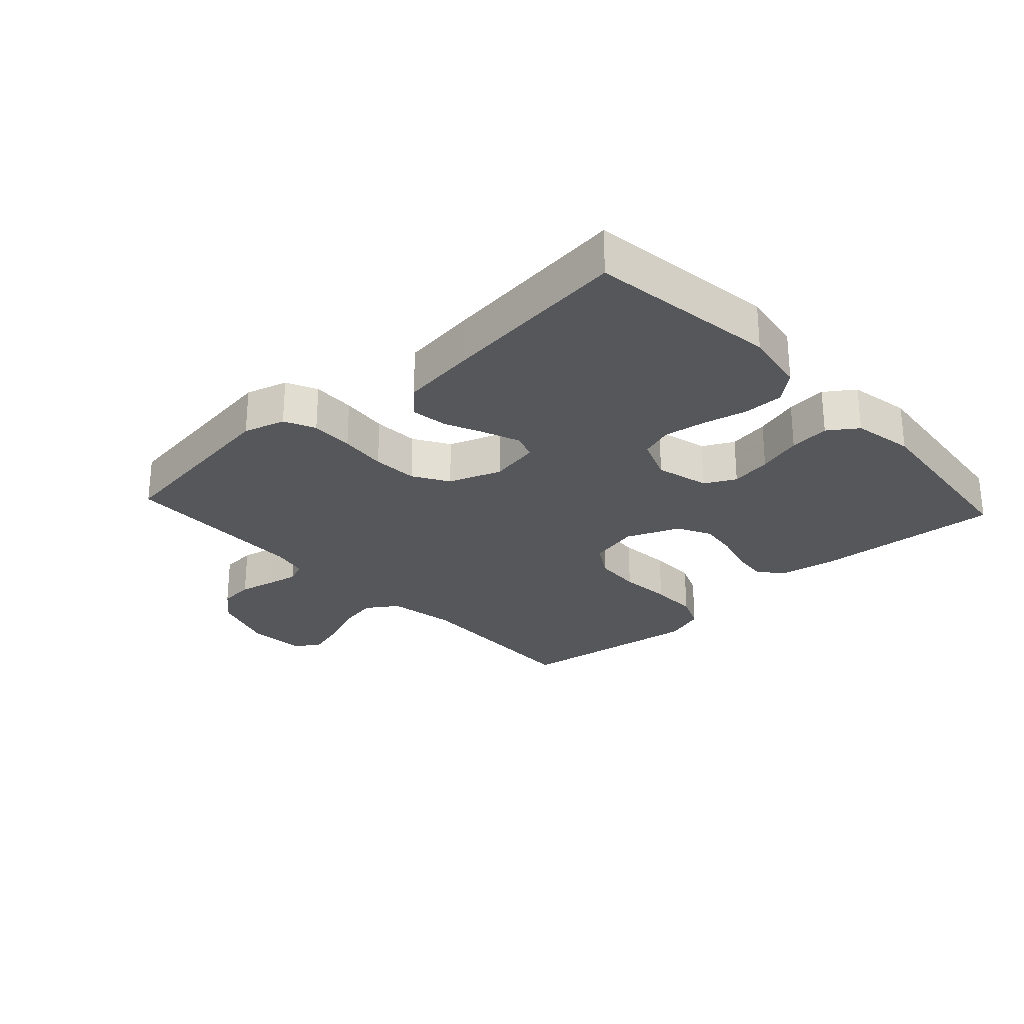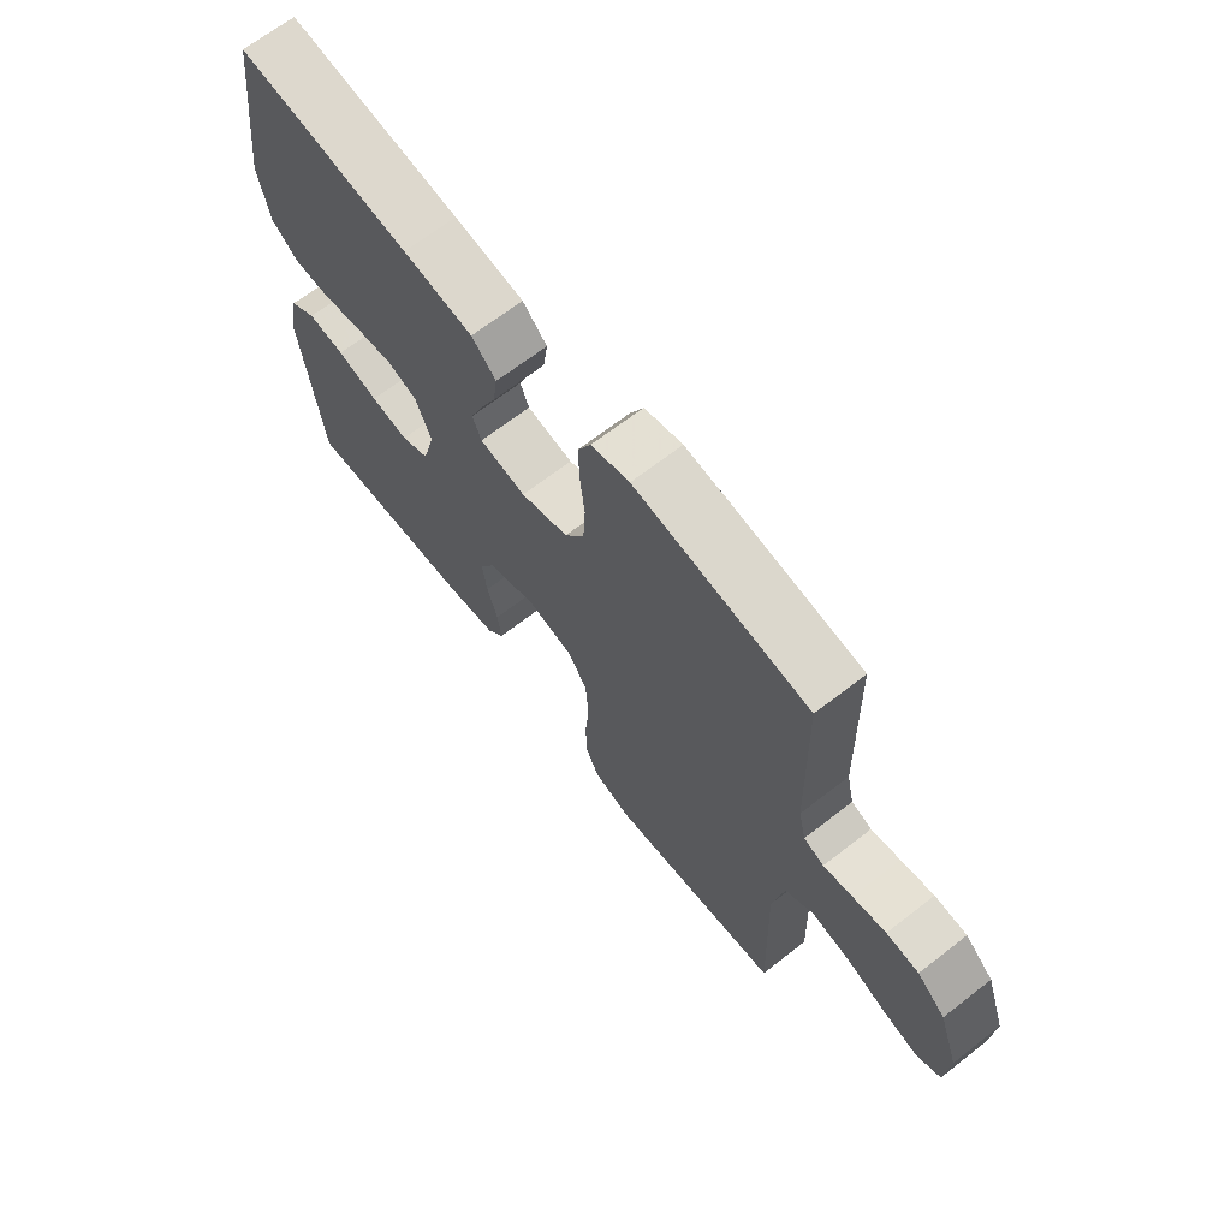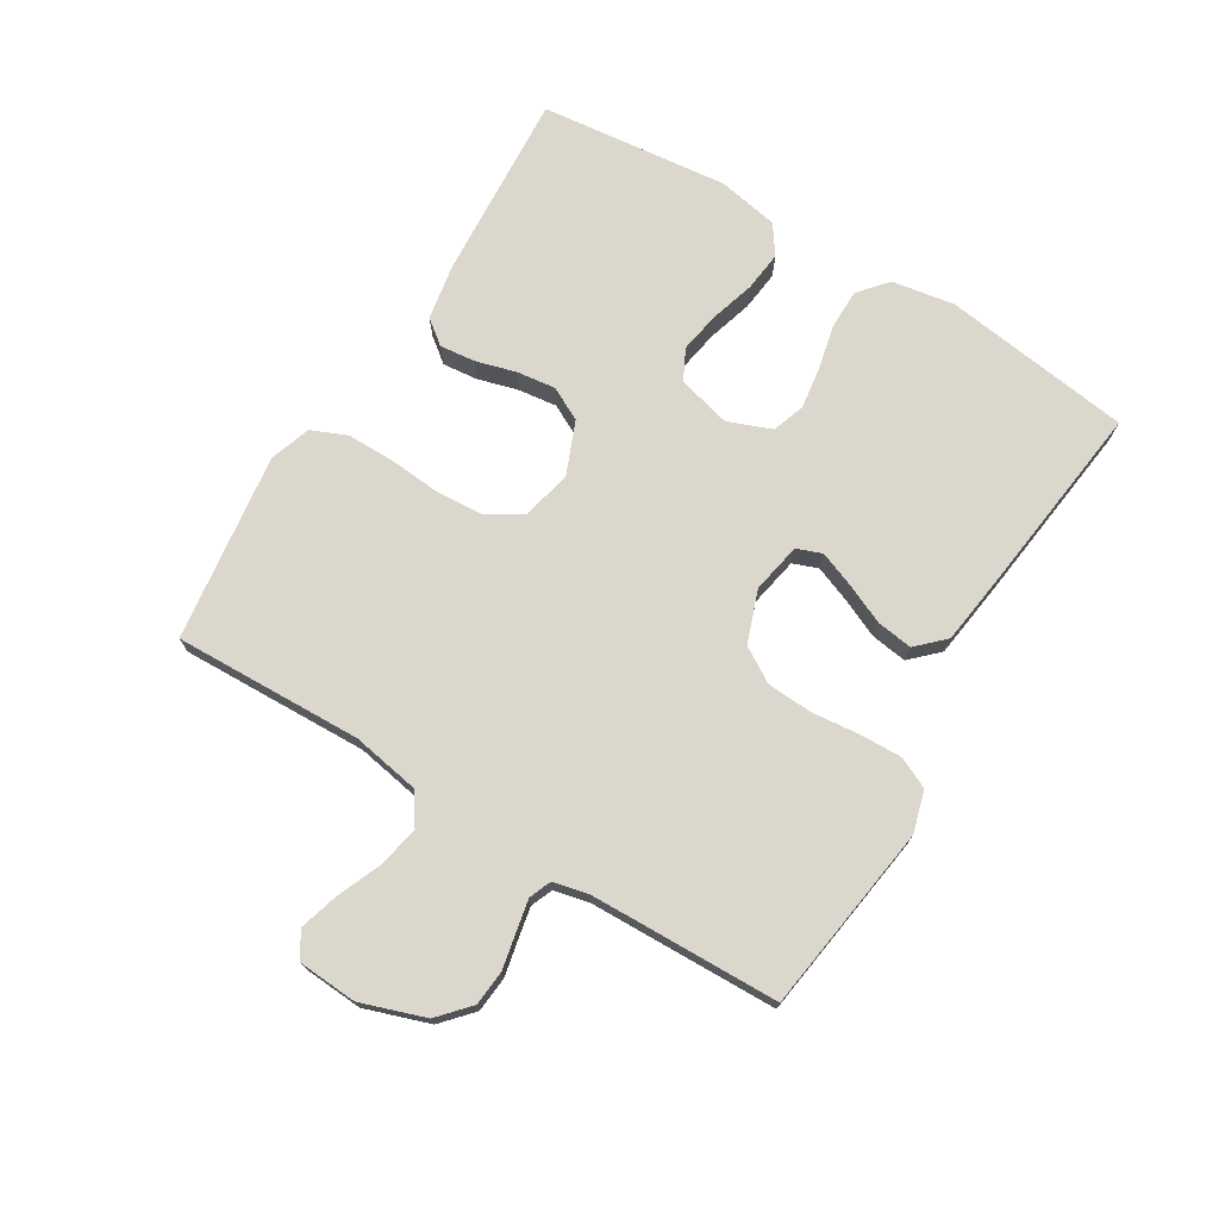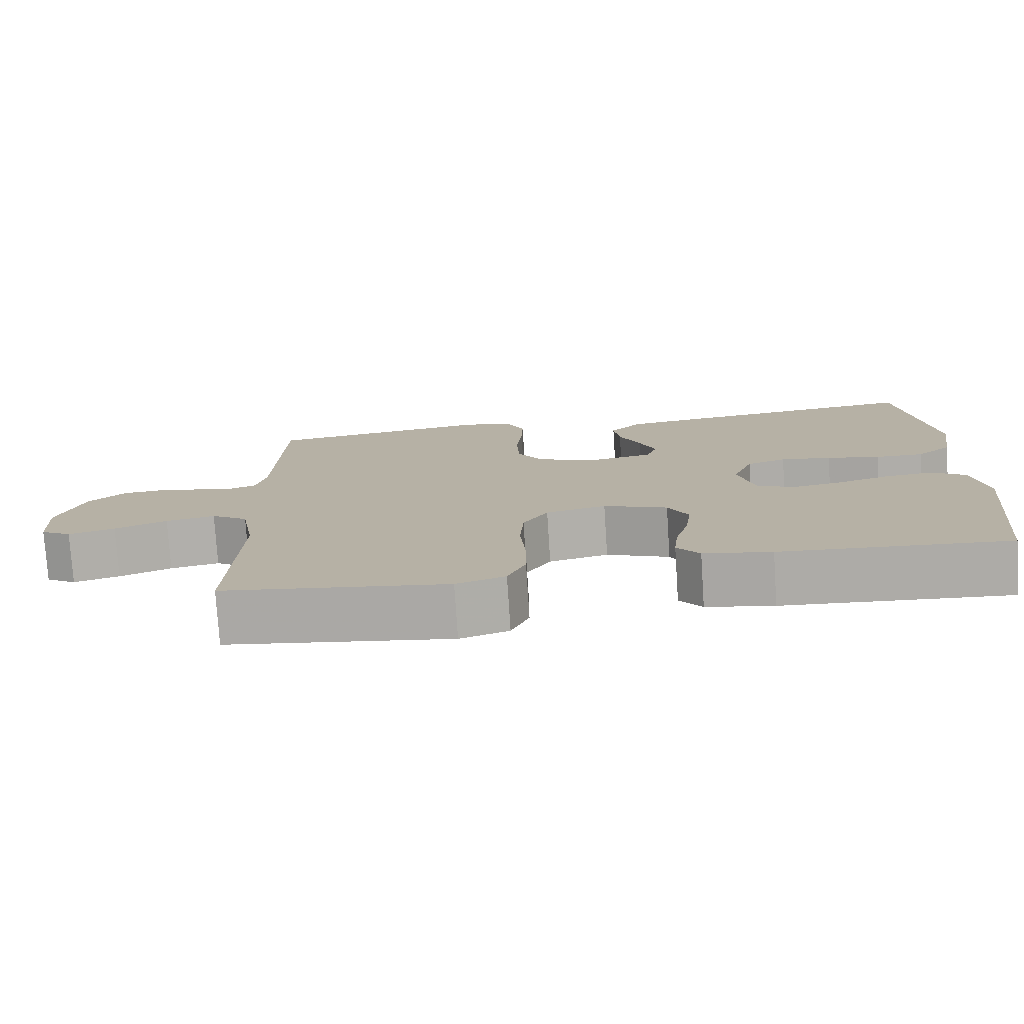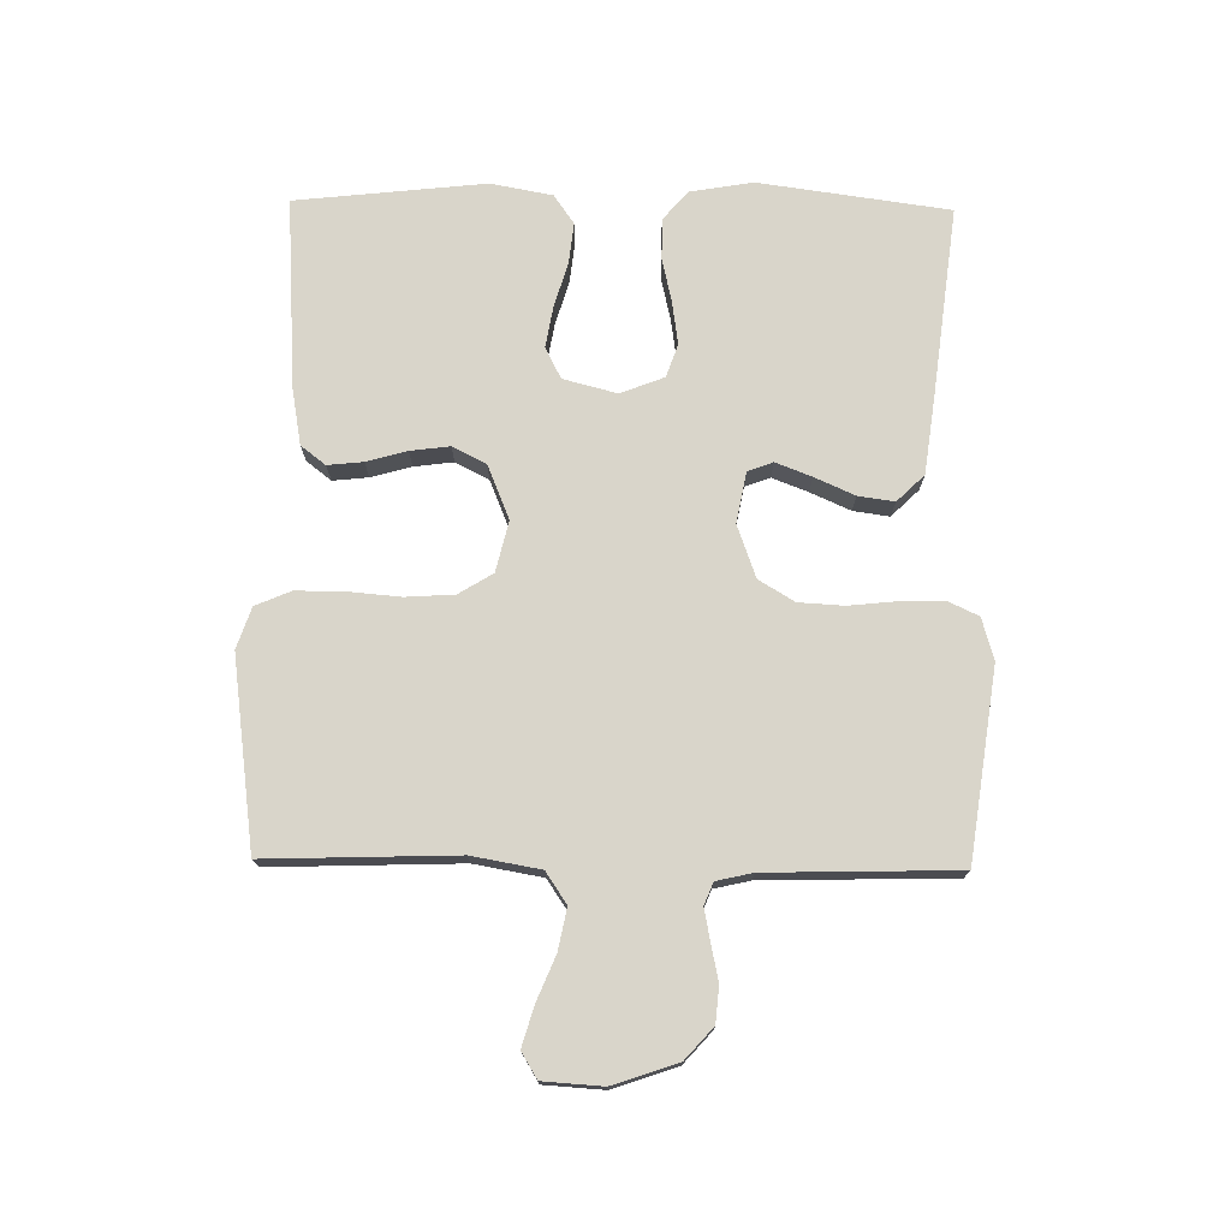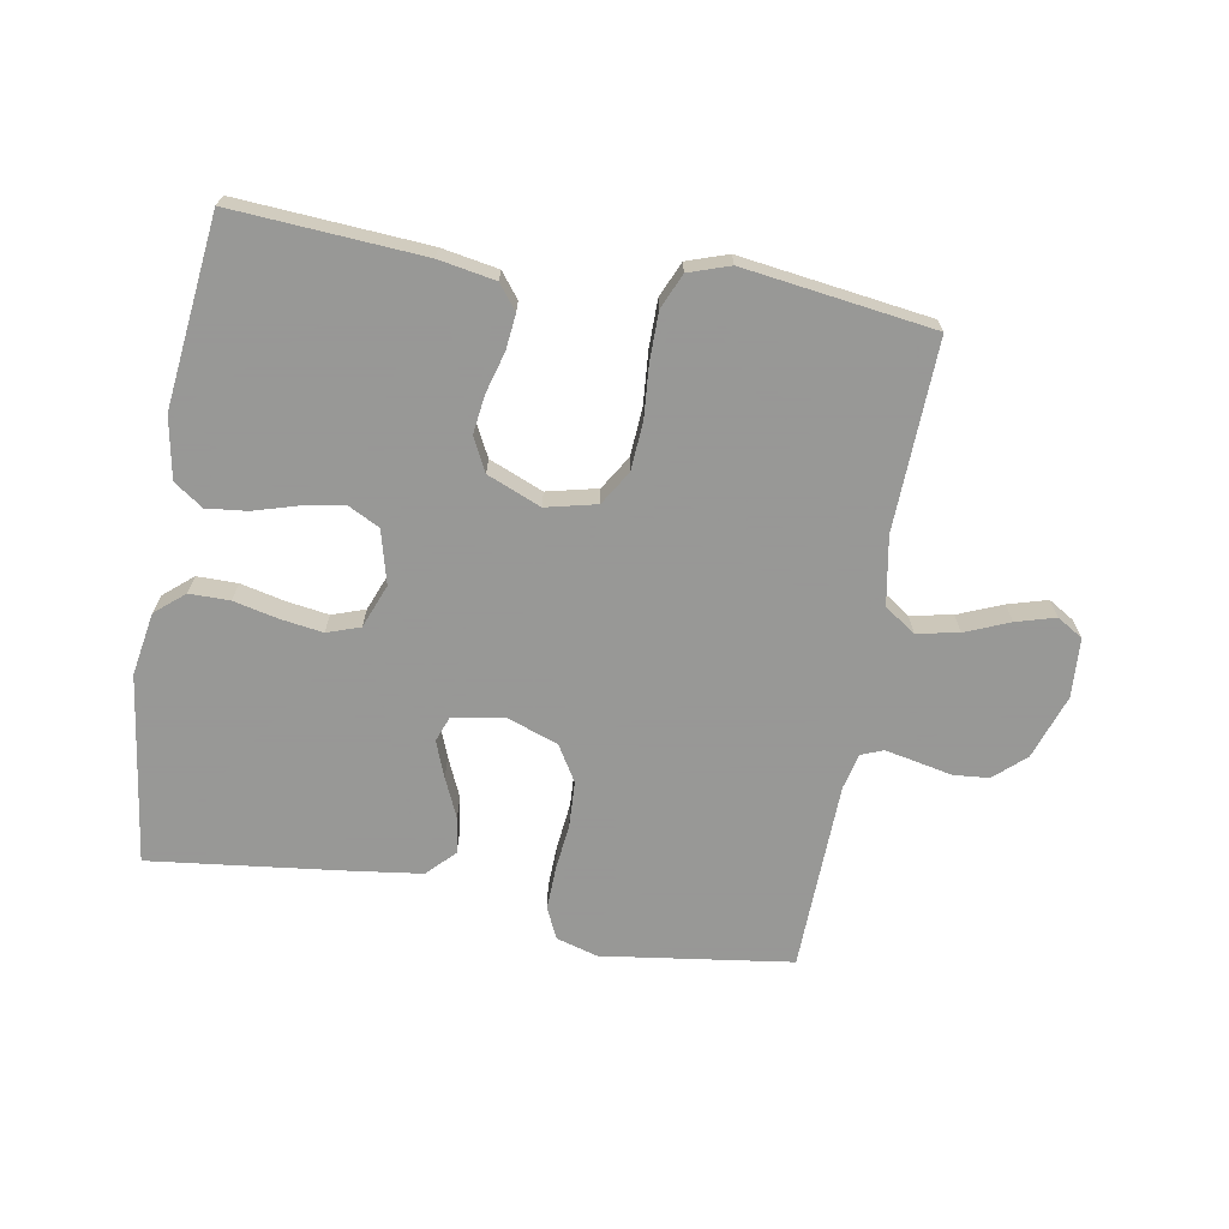
<metadata>
{"format":"obj","ext":"obj","renderer":"f3d","projection":"perspective","resolution":1024,"background":"white","views":[{"elev":-26.7,"azim":42.6,"up":"+Y"},{"elev":67.6,"azim":-127.9,"up":"+Z"},{"elev":73.1,"azim":-58.6,"up":"+Y"},{"elev":-77.4,"azim":3.7,"up":"+Z"},{"elev":74.5,"azim":-89.1,"up":"+Y"},{"elev":-68.4,"azim":170.0,"up":"+Y"}]}
</metadata>
<code>
v 0.5 0.07 -0.5
v 0.2 0.07 -0.48
v 0.11 0.07 -0.464
v 0.08 0.07 -0.425
v 0.086 0.07 -0.369
v 0.104 0.07 -0.305
v 0.112 0.07 -0.243
v 0.085 0.07 -0.19
v 0 0.07 -0.155
v -0.08 0.07 -0.174
v -0.113 0.07 -0.228
v -0.118 0.07 -0.304
v -0.111 0.07 -0.387
v -0.111 0.07 -0.463
v -0.135 0.07 -0.519
v -0.2 0.07 -0.541
v -0.5 0.07 -0.5
v -0.49 0.07 -0.2
v -0.509 0.07 -0.092
v -0.558 0.07 -0.059
v -0.624 0.07 -0.072
v -0.694 0.07 -0.101
v -0.756 0.07 -0.119
v -0.797 0.07 -0.094
v -0.803 0.07 0
v -0.768 0.07 0.102
v -0.719 0.07 0.146
v -0.663 0.07 0.151
v -0.606 0.07 0.139
v -0.556 0.07 0.129
v -0.521 0.07 0.143
v -0.508 0.07 0.2
v -0.5 0.07 0.5
v -0.2 0.07 0.542
v -0.134 0.07 0.523
v -0.111 0.07 0.474
v -0.113 0.07 0.406
v -0.121 0.07 0.331
v -0.117 0.07 0.259
v -0.083 0.07 0.203
v 0 0.07 0.173
v 0.08 0.07 0.188
v 0.095 0.07 0.228
v 0.073 0.07 0.285
v 0.045 0.07 0.348
v 0.037 0.07 0.405
v 0.079 0.07 0.448
v 0.2 0.07 0.464
v 0.5 0.07 0.5
v 0.541 0.07 0.2
v 0.524 0.07 0.1
v 0.478 0.07 0.061
v 0.414 0.07 0.061
v 0.344 0.07 0.077
v 0.277 0.07 0.087
v 0.225 0.07 0.069
v 0.198 0.07 0
v 0.22 0.07 -0.085
v 0.269 0.07 -0.11
v 0.334 0.07 -0.099
v 0.405 0.07 -0.078
v 0.469 0.07 -0.071
v 0.515 0.07 -0.103
v 0.533 0.07 -0.2
v 0.5 0 -0.5
v 0.2 0 -0.48
v 0.11 0 -0.464
v 0.08 0 -0.425
v 0.086 0 -0.369
v 0.104 0 -0.305
v 0.112 0 -0.243
v 0.085 0 -0.19
v 0 0 -0.155
v -0.08 0 -0.174
v -0.113 0 -0.228
v -0.118 0 -0.304
v -0.111 0 -0.387
v -0.111 0 -0.463
v -0.135 0 -0.519
v -0.2 0 -0.541
v -0.5 0 -0.5
v -0.49 0 -0.2
v -0.509 0 -0.092
v -0.558 0 -0.059
v -0.624 0 -0.072
v -0.694 0 -0.101
v -0.756 0 -0.119
v -0.797 0 -0.094
v -0.803 0 0
v -0.768 0 0.102
v -0.719 0 0.146
v -0.663 0 0.151
v -0.606 0 0.139
v -0.556 0 0.129
v -0.521 0 0.143
v -0.508 0 0.2
v -0.5 0 0.5
v -0.2 0 0.542
v -0.134 0 0.523
v -0.111 0 0.474
v -0.113 0 0.406
v -0.121 0 0.331
v -0.117 0 0.259
v -0.083 0 0.203
v 0 0 0.173
v 0.08 0 0.188
v 0.095 0 0.228
v 0.073 0 0.285
v 0.045 0 0.348
v 0.037 0 0.405
v 0.079 0 0.448
v 0.2 0 0.464
v 0.5 0 0.5
v 0.541 0 0.2
v 0.524 0 0.1
v 0.478 0 0.061
v 0.414 0 0.061
v 0.344 0 0.077
v 0.277 0 0.087
v 0.225 0 0.069
v 0.198 0 0
v 0.22 0 -0.085
v 0.269 0 -0.11
v 0.334 0 -0.099
v 0.405 0 -0.078
v 0.469 0 -0.071
v 0.515 0 -0.103
v 0.533 0 -0.2
f 60 61 62 63
f 59 60 63 64
f 51 52 53 54
f 51 54 55
f 50 51 55
f 49 50 55 56
f 47 48 49 56
f 44 45 46 47
f 43 44 47 56
f 35 36 37 38
f 35 38 39
f 32 33 34 35
f 31 32 35 39
f 30 31 39 40
f 26 27 28 29
f 26 29 30
f 25 26 30
f 21 22 23 24
f 20 21 24 25
f 15 16 17 18
f 15 18 19
f 12 13 14 15
f 11 12 15 19
f 10 11 19 20
f 3 4 5 6
f 3 6 7
f 2 3 7
f 59 64 1 2
f 58 59 2 7
f 57 58 7 8
f 42 43 56 57
f 41 42 57 8
f 40 41 8 9
f 20 25 30 40
f 9 10 20 40
f 127 126 125 124
f 128 127 124 123
f 118 117 116 115
f 119 118 115
f 119 115 114
f 120 119 114 113
f 120 113 112 111
f 111 110 109 108
f 120 111 108 107
f 102 101 100 99
f 103 102 99
f 99 98 97 96
f 103 99 96 95
f 104 103 95 94
f 93 92 91 90
f 94 93 90
f 94 90 89
f 88 87 86 85
f 89 88 85 84
f 82 81 80 79
f 83 82 79
f 79 78 77 76
f 83 79 76 75
f 84 83 75 74
f 70 69 68 67
f 71 70 67
f 71 67 66
f 66 65 128 123
f 71 66 123 122
f 72 71 122 121
f 121 120 107 106
f 72 121 106 105
f 73 72 105 104
f 104 94 89 84
f 104 84 74 73
f 1 65 66 2
f 2 66 67 3
f 3 67 68 4
f 4 68 69 5
f 5 69 70 6
f 6 70 71 7
f 7 71 72 8
f 8 72 73 9
f 9 73 74 10
f 10 74 75 11
f 11 75 76 12
f 12 76 77 13
f 13 77 78 14
f 14 78 79 15
f 15 79 80 16
f 16 80 81 17
f 17 81 82 18
f 18 82 83 19
f 19 83 84 20
f 20 84 85 21
f 21 85 86 22
f 22 86 87 23
f 23 87 88 24
f 24 88 89 25
f 25 89 90 26
f 26 90 91 27
f 27 91 92 28
f 28 92 93 29
f 29 93 94 30
f 30 94 95 31
f 31 95 96 32
f 32 96 97 33
f 33 97 98 34
f 34 98 99 35
f 35 99 100 36
f 36 100 101 37
f 37 101 102 38
f 38 102 103 39
f 39 103 104 40
f 40 104 105 41
f 41 105 106 42
f 42 106 107 43
f 43 107 108 44
f 44 108 109 45
f 45 109 110 46
f 46 110 111 47
f 47 111 112 48
f 48 112 113 49
f 49 113 114 50
f 50 114 115 51
f 51 115 116 52
f 52 116 117 53
f 53 117 118 54
f 54 118 119 55
f 55 119 120 56
f 56 120 121 57
f 57 121 122 58
f 58 122 123 59
f 59 123 124 60
f 60 124 125 61
f 61 125 126 62
f 62 126 127 63
f 63 127 128 64
f 64 128 65 1

</code>
